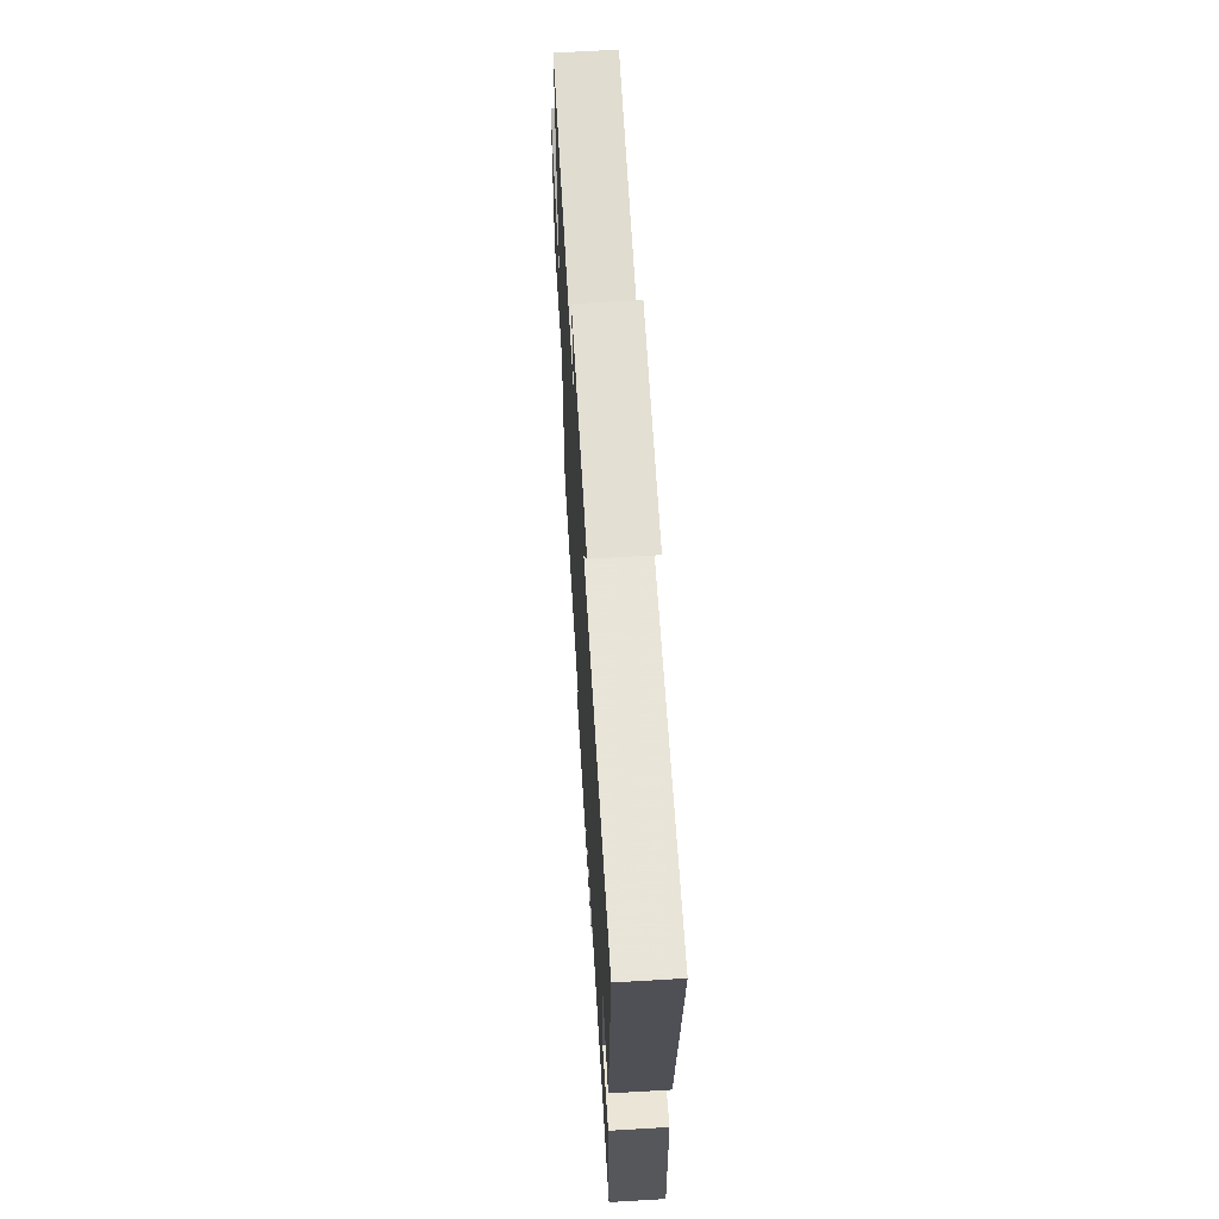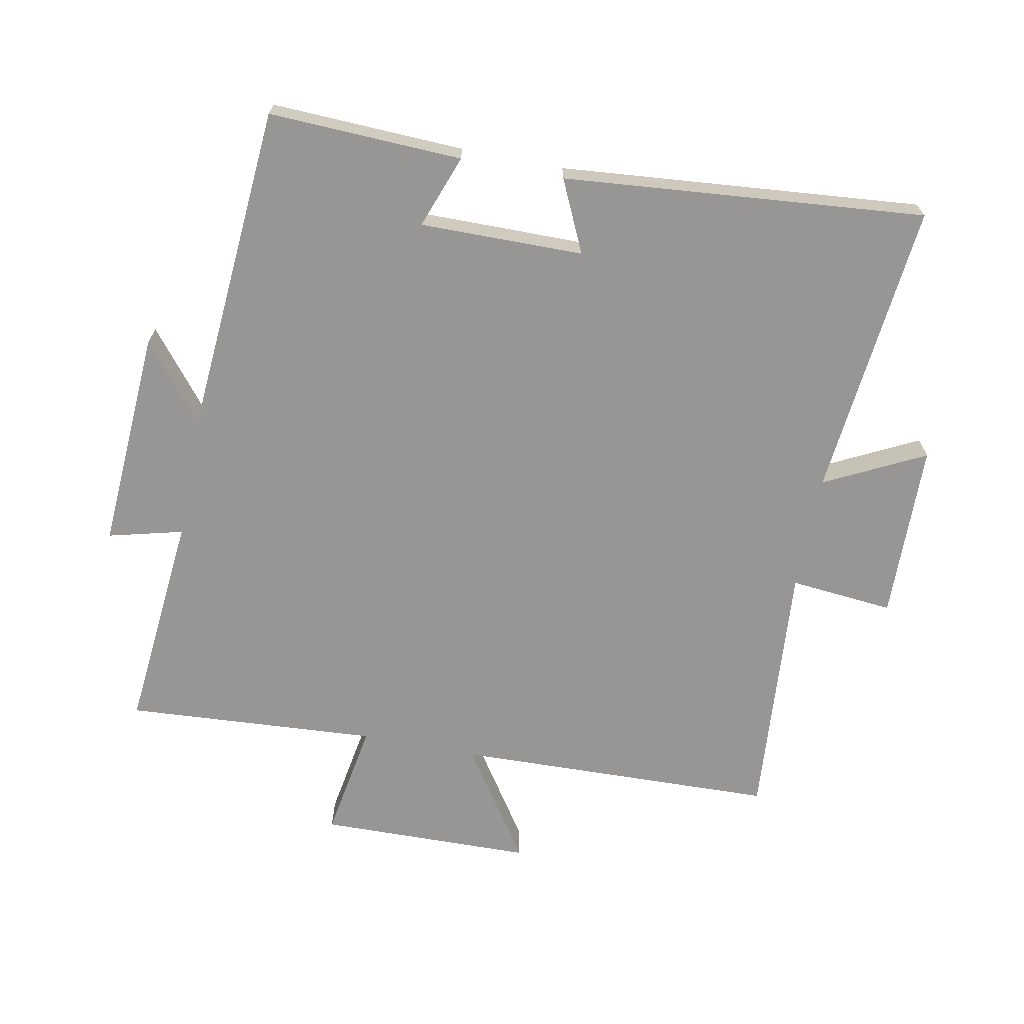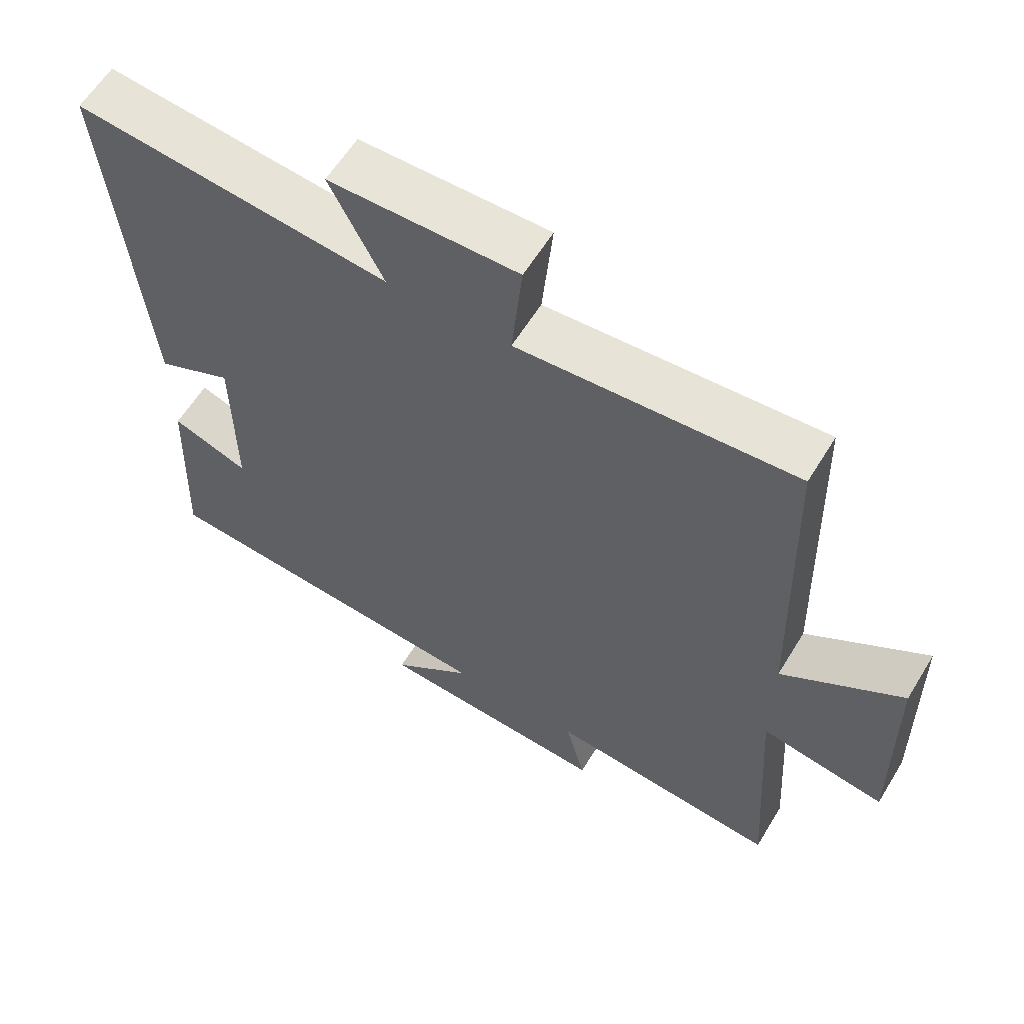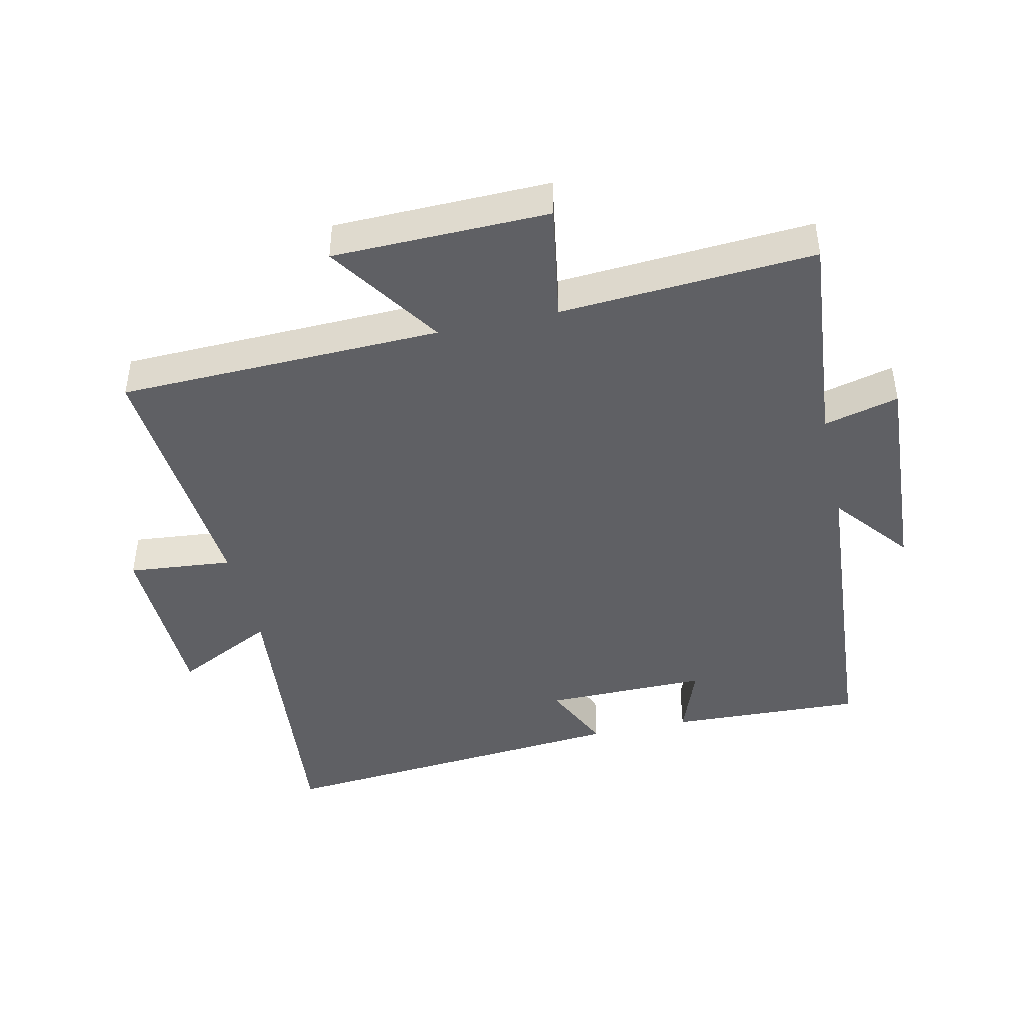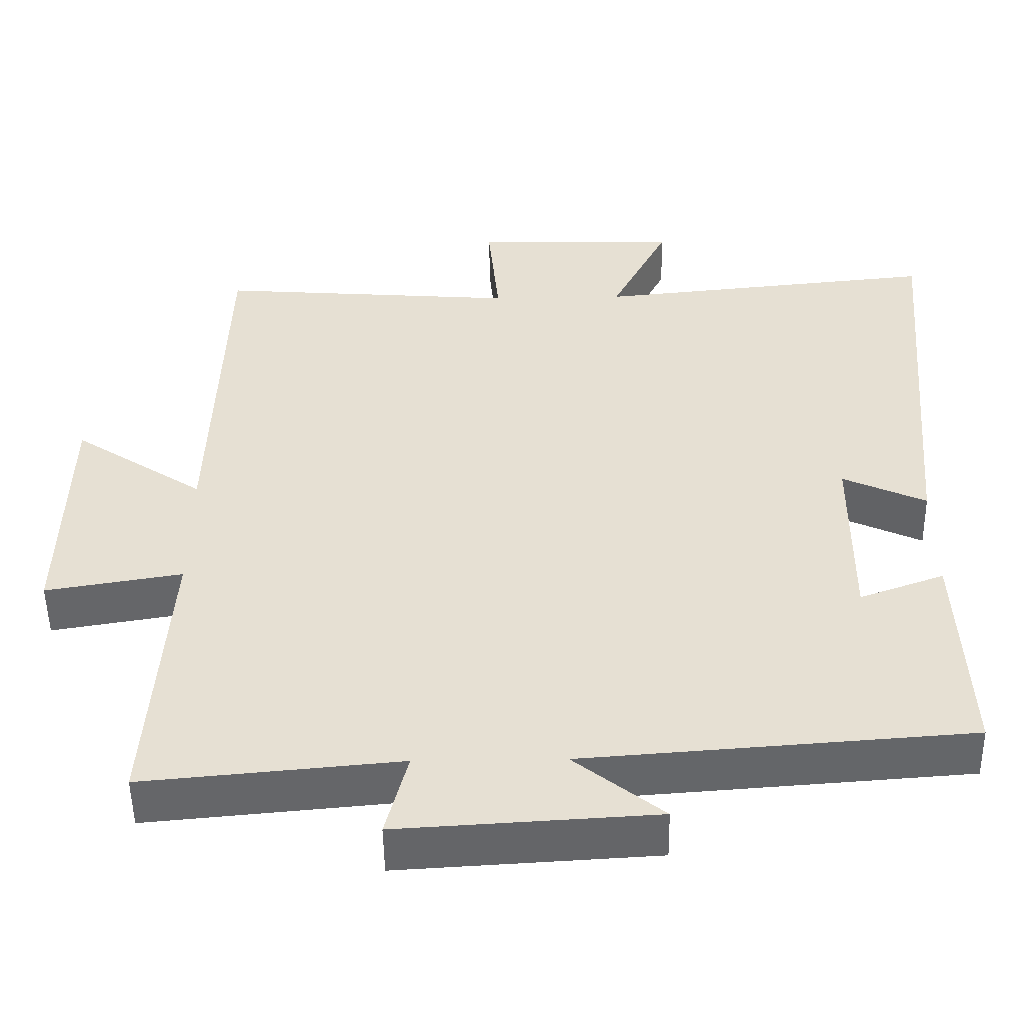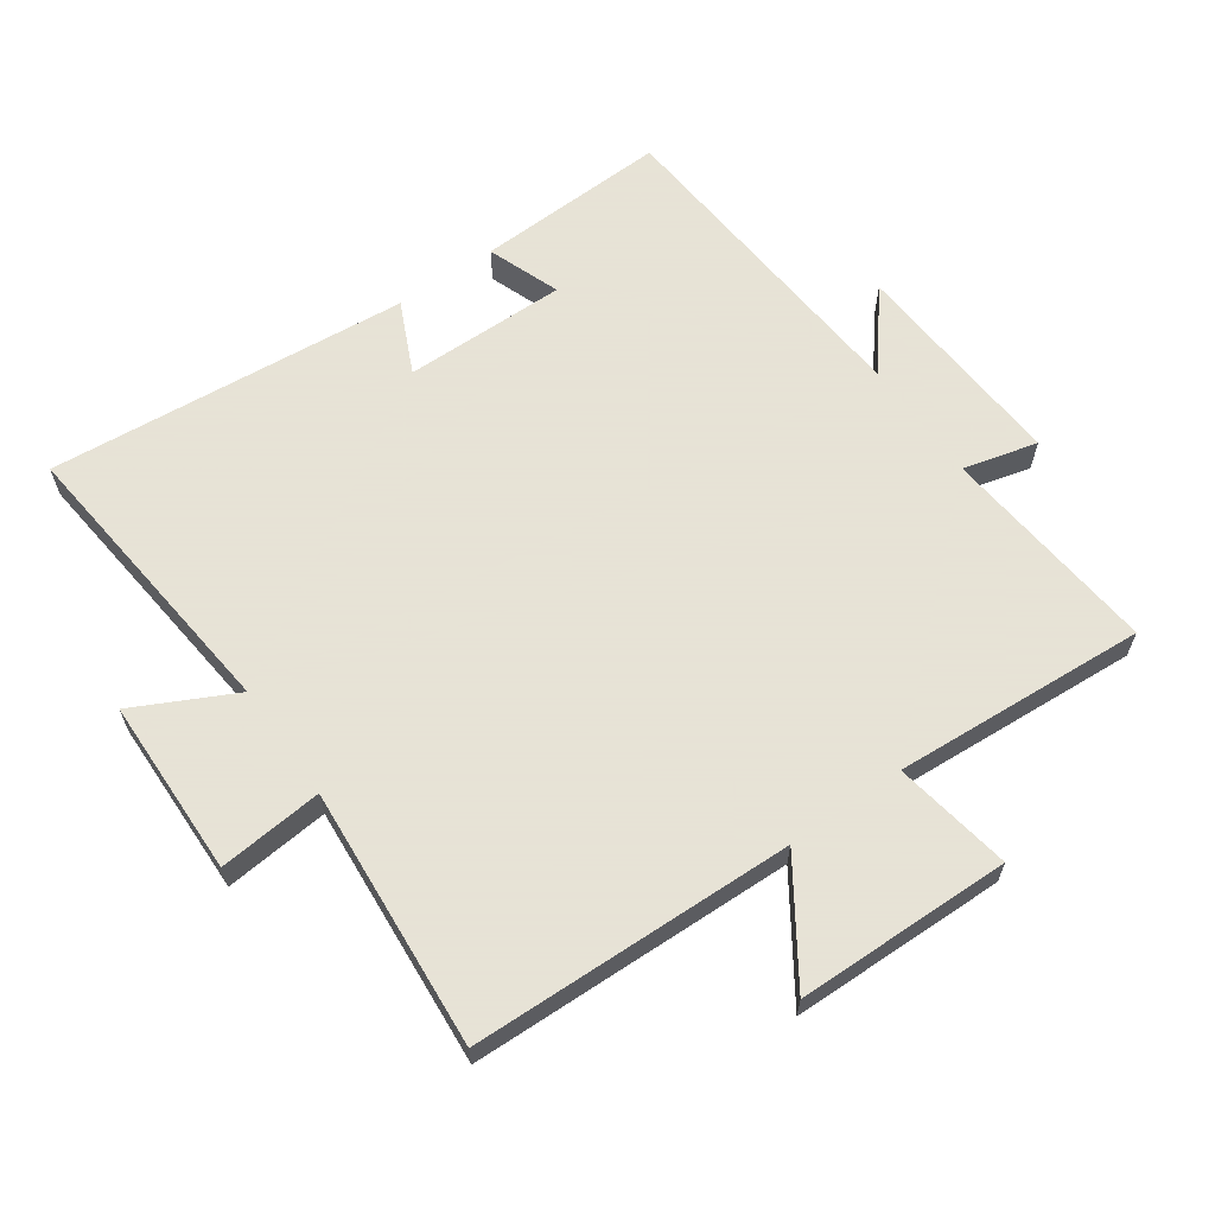
<metadata>
{"format":"obj","ext":"obj","renderer":"f3d","projection":"perspective","resolution":1024,"background":"white","views":[{"elev":65.3,"azim":-93.4,"up":"+Z"},{"elev":-68.0,"azim":-101.0,"up":"+Y"},{"elev":60.4,"azim":31.3,"up":"+Z"},{"elev":-43.7,"azim":102.6,"up":"+Y"},{"elev":-51.3,"azim":-179.1,"up":"+Z"},{"elev":62.8,"azim":54.8,"up":"+Y"}]}
</metadata>
<code>
v -0.549 0.07 0.546
v -0.094 0.07 0.5
v -0.171 0.07 0.653
v 0.101 0.07 0.659
v 0.086 0.07 0.5
v 0.486 0.07 0.531
v 0.5 0.07 0.038
v 0.674 0.07 0.154
v 0.68 0.07 -0.174
v 0.5 0.07 -0.144
v 0.525 0.07 -0.531
v 0.188 0.07 -0.5
v 0.217 0.07 -0.614
v -0.121 0.07 -0.594
v -0.004 0.07 -0.5
v -0.512 0.07 -0.462
v -0.5 0.07 -0.166
v -0.388 0.07 -0.207
v -0.39 0.07 0.043
v -0.5 0.07 -0.008
v -0.549 0 0.546
v -0.094 0 0.5
v -0.171 0 0.653
v 0.101 0 0.659
v 0.086 0 0.5
v 0.486 0 0.531
v 0.5 0 0.038
v 0.674 0 0.154
v 0.68 0 -0.174
v 0.5 0 -0.144
v 0.525 0 -0.531
v 0.188 0 -0.5
v 0.217 0 -0.614
v -0.121 0 -0.594
v -0.004 0 -0.5
v -0.512 0 -0.462
v -0.5 0 -0.166
v -0.388 0 -0.207
v -0.39 0 0.043
v -0.5 0 -0.008
f 19 20 1 2
f 18 19 2
f 15 16 17 18
f 15 18 2
f 12 13 14 15
f 12 15 2
f 10 11 12 2
f 7 8 9 10
f 5 6 7 10
f 5 10 2 3
f 3 4 5
f 22 21 40 39
f 22 39 38
f 38 37 36 35
f 22 38 35
f 35 34 33 32
f 22 35 32
f 22 32 31 30
f 30 29 28 27
f 30 27 26 25
f 23 22 30 25
f 25 24 23
f 1 21 22 2
f 2 22 23 3
f 3 23 24 4
f 4 24 25 5
f 5 25 26 6
f 6 26 27 7
f 7 27 28 8
f 8 28 29 9
f 9 29 30 10
f 10 30 31 11
f 11 31 32 12
f 12 32 33 13
f 13 33 34 14
f 14 34 35 15
f 15 35 36 16
f 16 36 37 17
f 17 37 38 18
f 18 38 39 19
f 19 39 40 20
f 20 40 21 1

</code>
